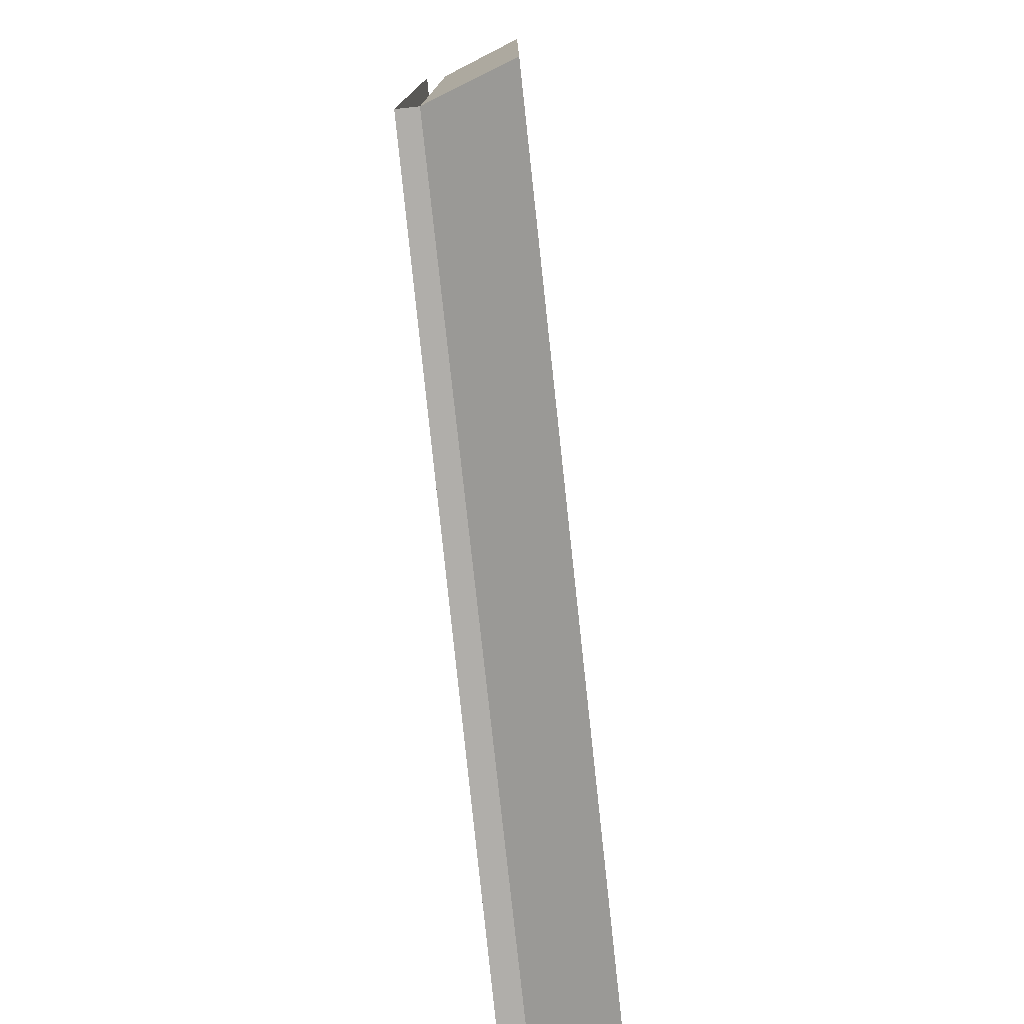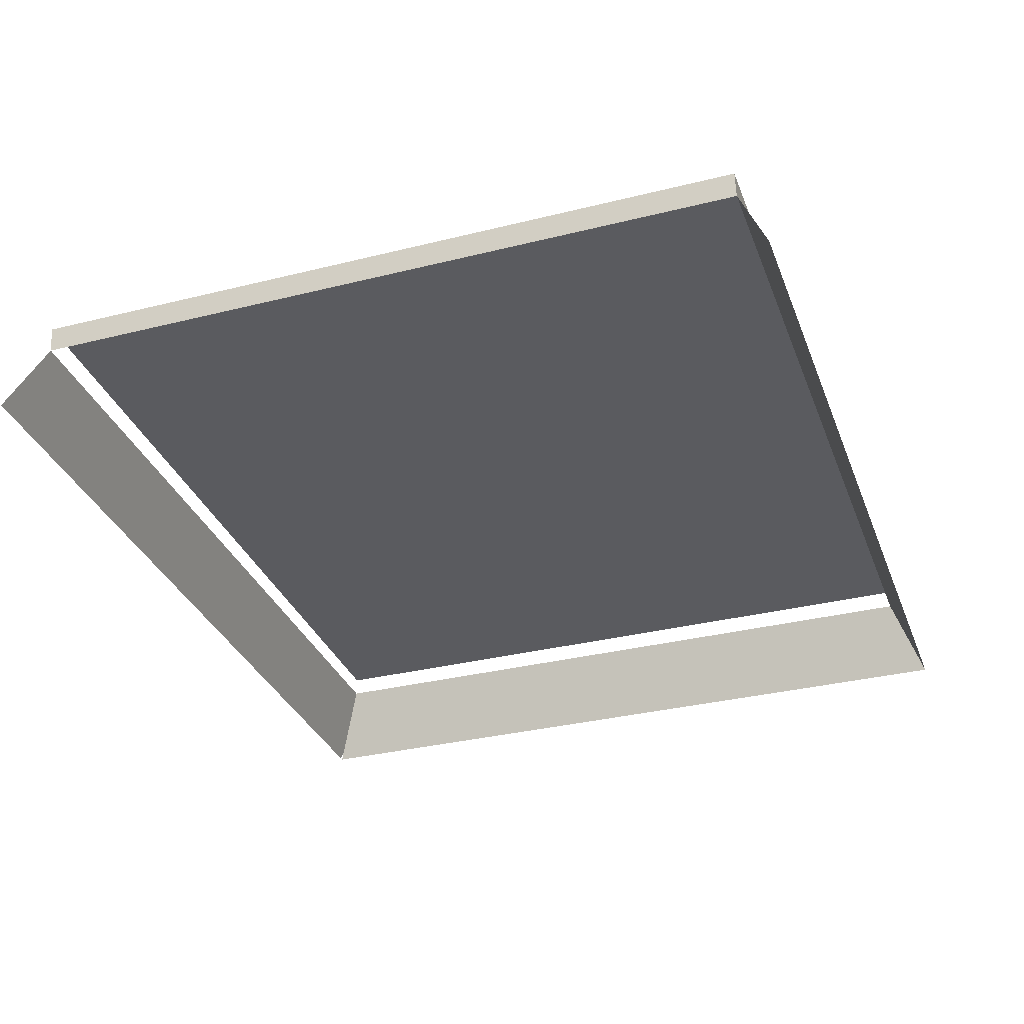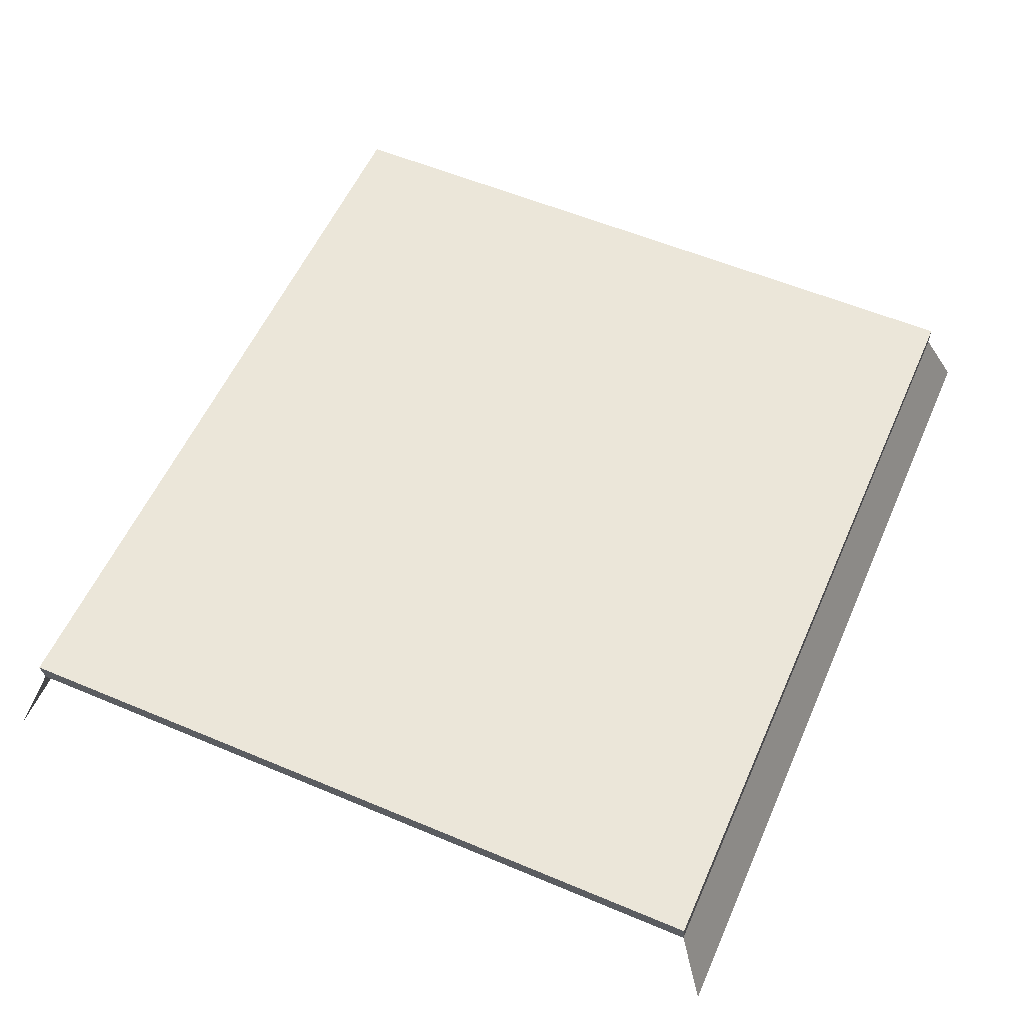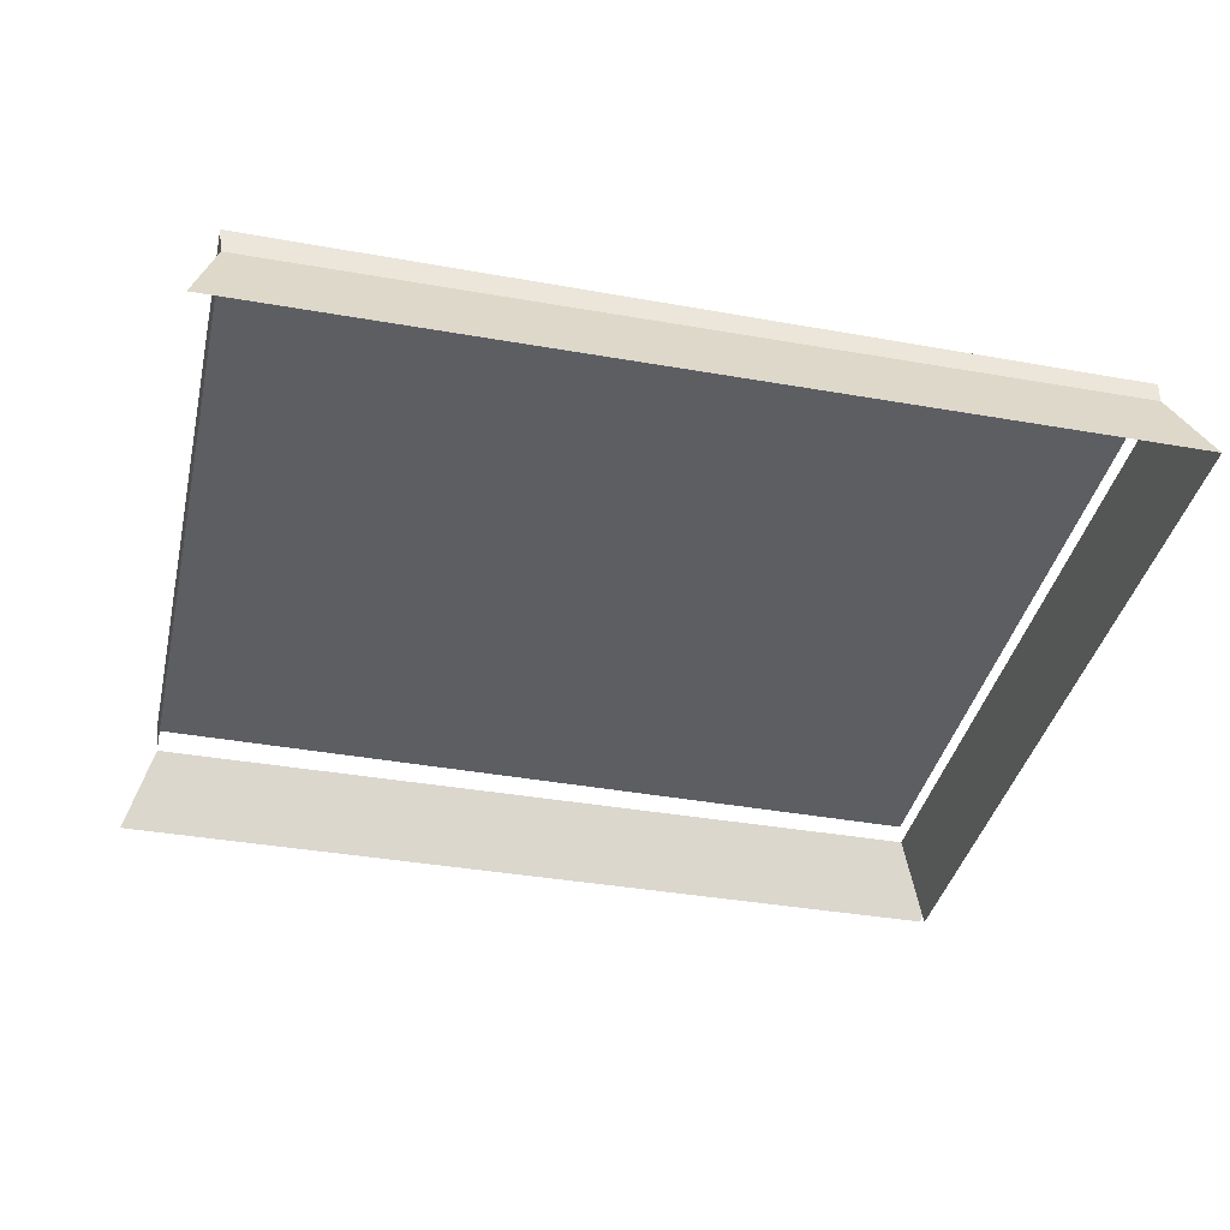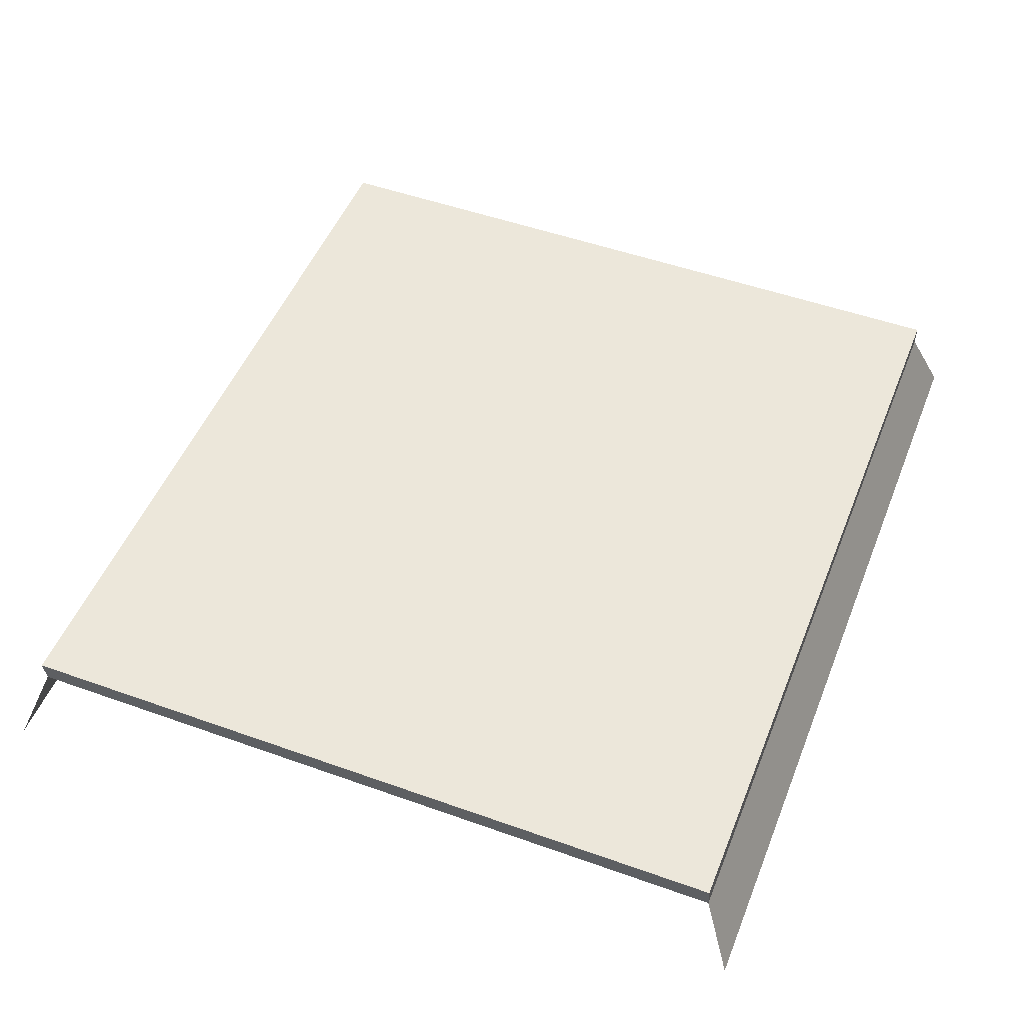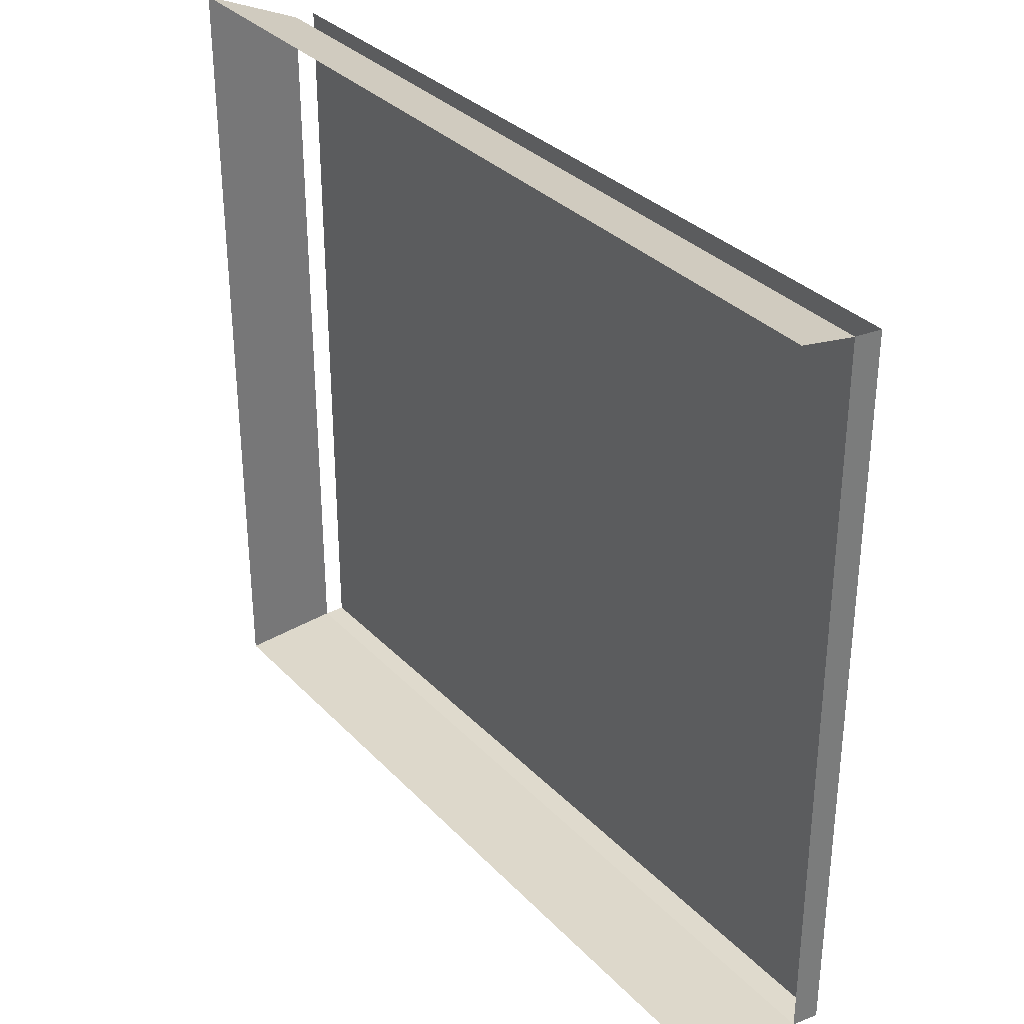
<metadata>
{"format":"obj","ext":"obj","renderer":"f3d","projection":"perspective","resolution":1024,"background":"white","views":[{"elev":-77.8,"azim":-83.8,"up":"+Z"},{"elev":-32.6,"azim":109.1,"up":"+Y"},{"elev":56.7,"azim":113.7,"up":"+Y"},{"elev":-37.9,"azim":167.4,"up":"+Y"},{"elev":50.4,"azim":111.4,"up":"+Y"},{"elev":33.0,"azim":54.1,"up":"+Z"}]}
</metadata>
<code>
o tus75/tus/mesh1/mesh1-geometry#mesh1-geometry
v 0.215 -0.1936 0.2194
v 0.2148 -0.1949 0.2593
v 0.2148 -0.1949 0.2194
v 0.215 -0.1936 0.2593
v 0.1703 -0.1938 0.2194
v 0.1703 -0.1949 0.2194
v 0.1703 -0.1938 0.2593
v 0.216 -0.1993 0.2178
v 0.1686 -0.1993 0.2178
v 0.1686 -0.1993 0.2609
v 0.1688 -0.1989 0.2608
v 0.1703 -0.1949 0.2593
v 0.1689 -0.1993 0.2609
v 0.2163 -0.1993 0.2609
f 1 2 3
f 2 1 4
f 3 5 1
f 5 4 1
f 5 3 6
f 4 5 7
f 3 2 1
f 4 1 2
f 1 5 3
f 1 4 5
f 6 3 5
f 7 5 4
f 3 6 8
f 9 8 6
f 9 6 10
f 11 10 6
f 12 11 6
f 11 12 13
f 14 13 12
f 2 14 12
f 8 6 3
f 6 8 9
f 10 6 9
f 6 10 11
f 6 11 12
f 13 12 11
f 12 13 14
f 12 14 2

</code>
